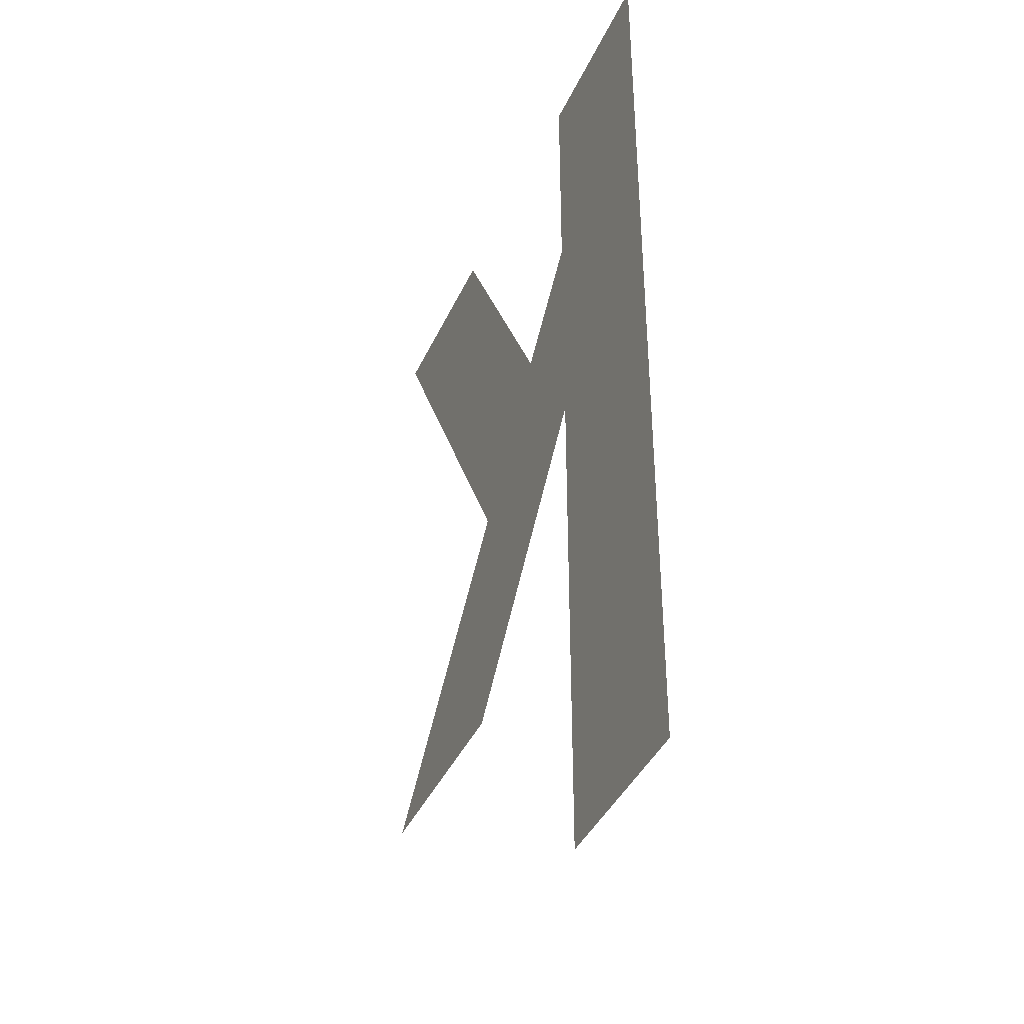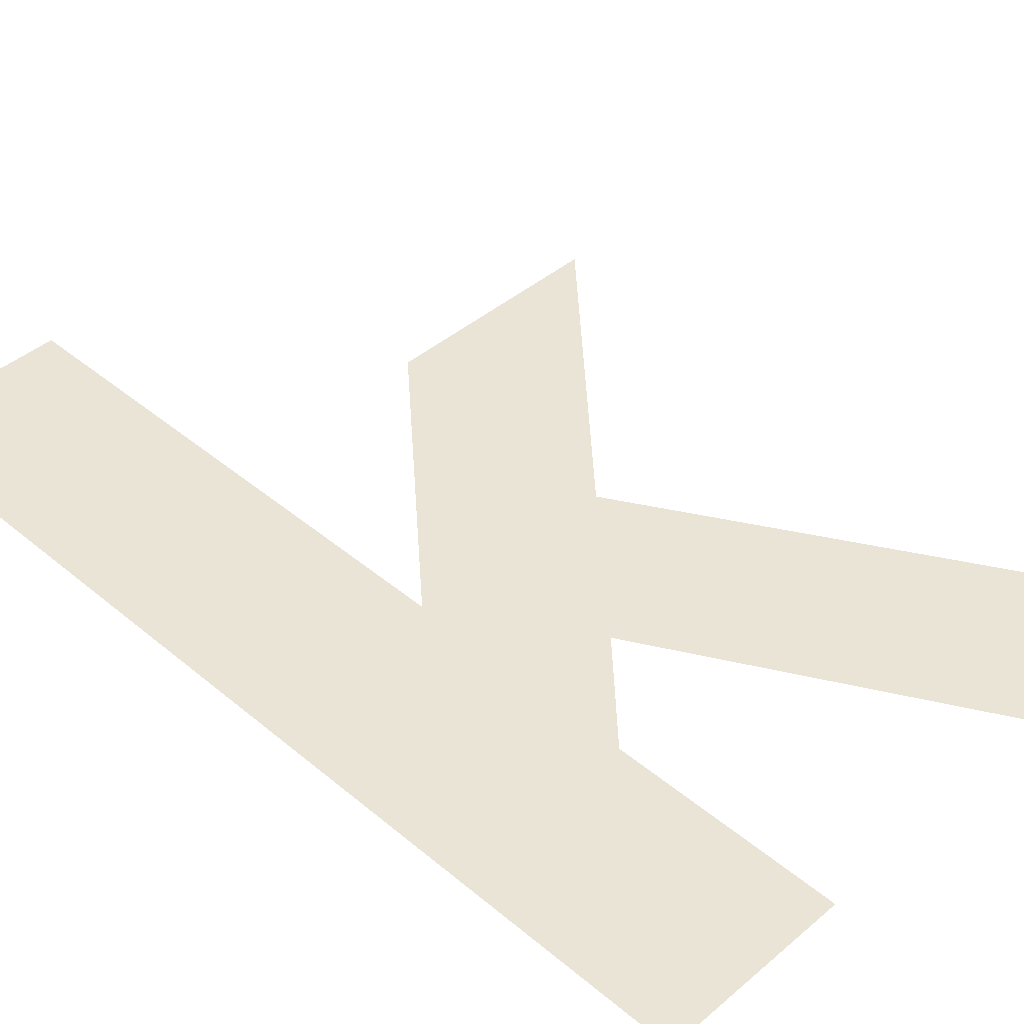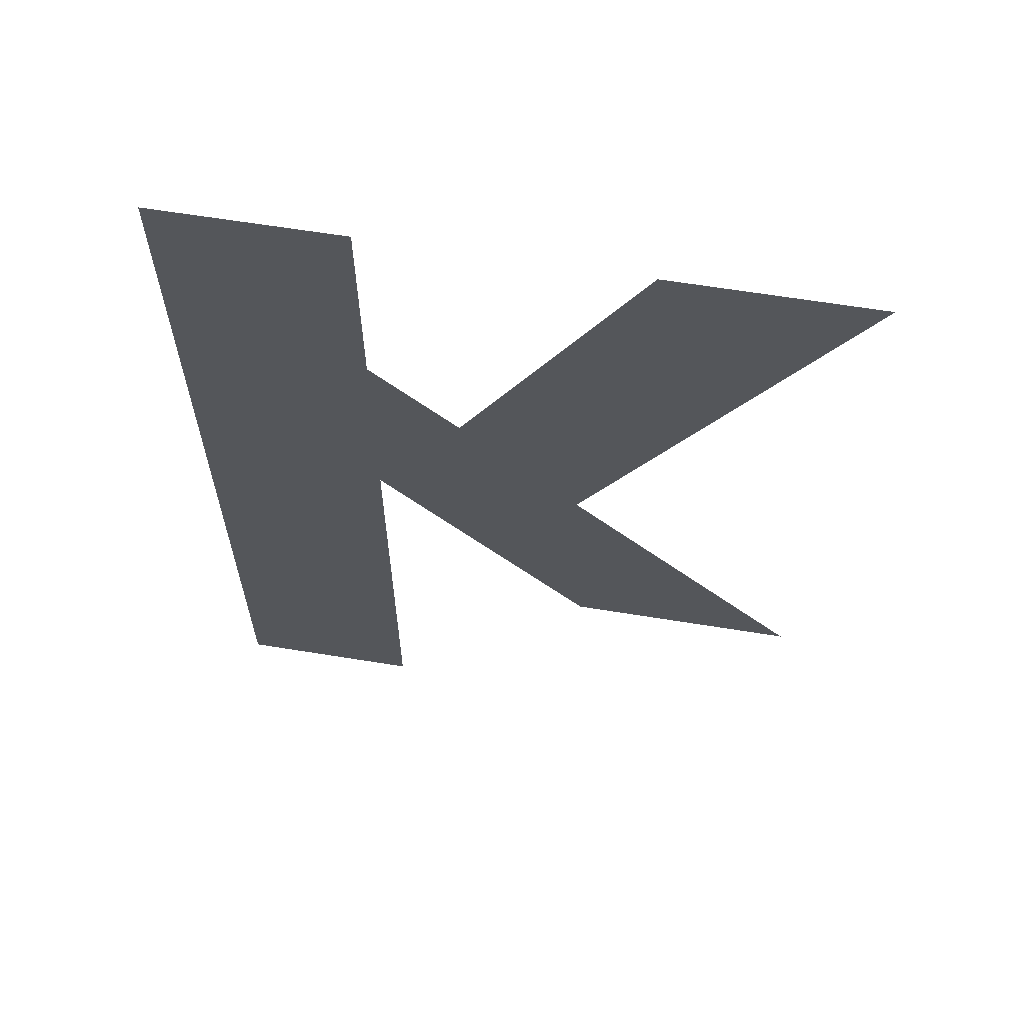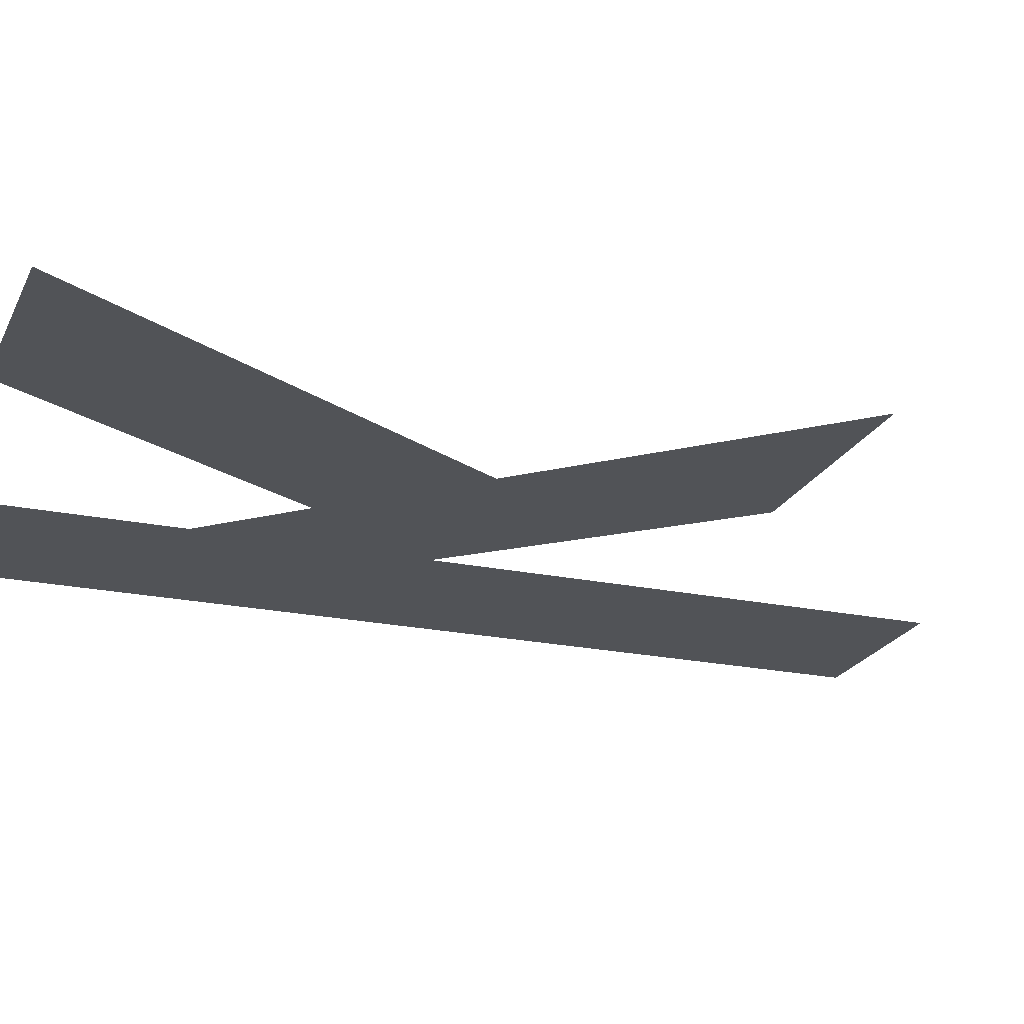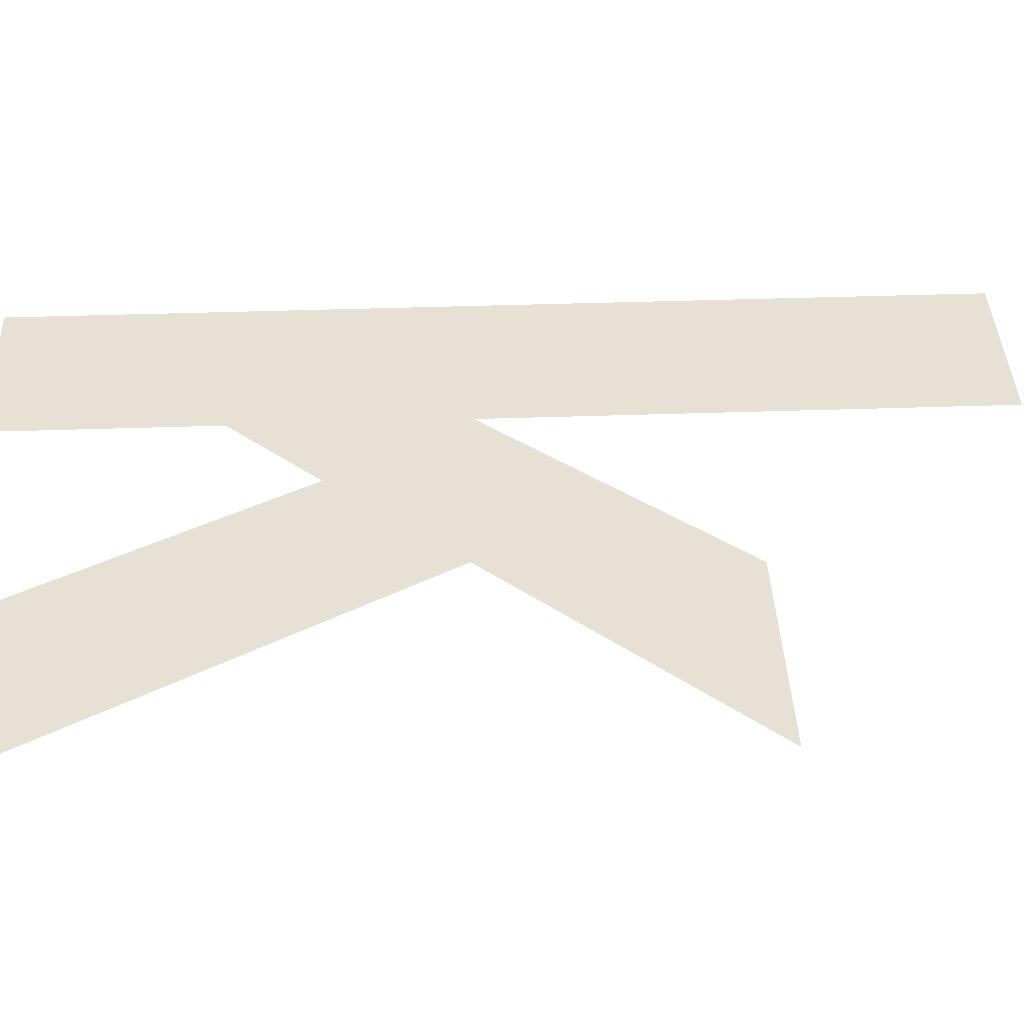
<metadata>
{"format":"obj","ext":"obj","renderer":"f3d","projection":"perspective","resolution":1024,"background":"white","views":[{"elev":-39.9,"azim":-112.8,"up":"+Z"},{"elev":42.7,"azim":-45.2,"up":"+Y"},{"elev":63.8,"azim":9.3,"up":"+Z"},{"elev":-21.9,"azim":69.9,"up":"+Y"},{"elev":39.0,"azim":87.5,"up":"+Y"}]}
</metadata>
<code>
o mesh163/mesh163-geometry#mesh163-geometry
v 0.4495 -0.156 -0.03563
v 0.4471 -0.156 -0.02313
v 0.4471 -0.156 -0.03563
v 0.4495 -0.156 -0.02313
v 0.4495 -0.156 -0.02899
v 0.4495 -0.156 -0.02603
v 0.4523 -0.156 -0.03218
v 0.4507 -0.156 -0.0272
v 0.4522 -0.156 -0.02887
v 0.4553 -0.156 -0.03218
v 0.4529 -0.156 -0.02313
v 0.4555 -0.156 -0.02313
f 1 2 3
f 2 1 4
f 3 2 1
f 4 1 2
f 4 1 5
f 5 1 4
f 4 5 6
f 6 5 4
f 7 6 5
f 5 6 7
f 6 7 8
f 8 7 6
f 8 7 9
f 9 7 8
f 9 7 10
f 10 7 9
f 9 11 8
f 8 11 9
f 11 9 12
f 12 9 11

</code>
